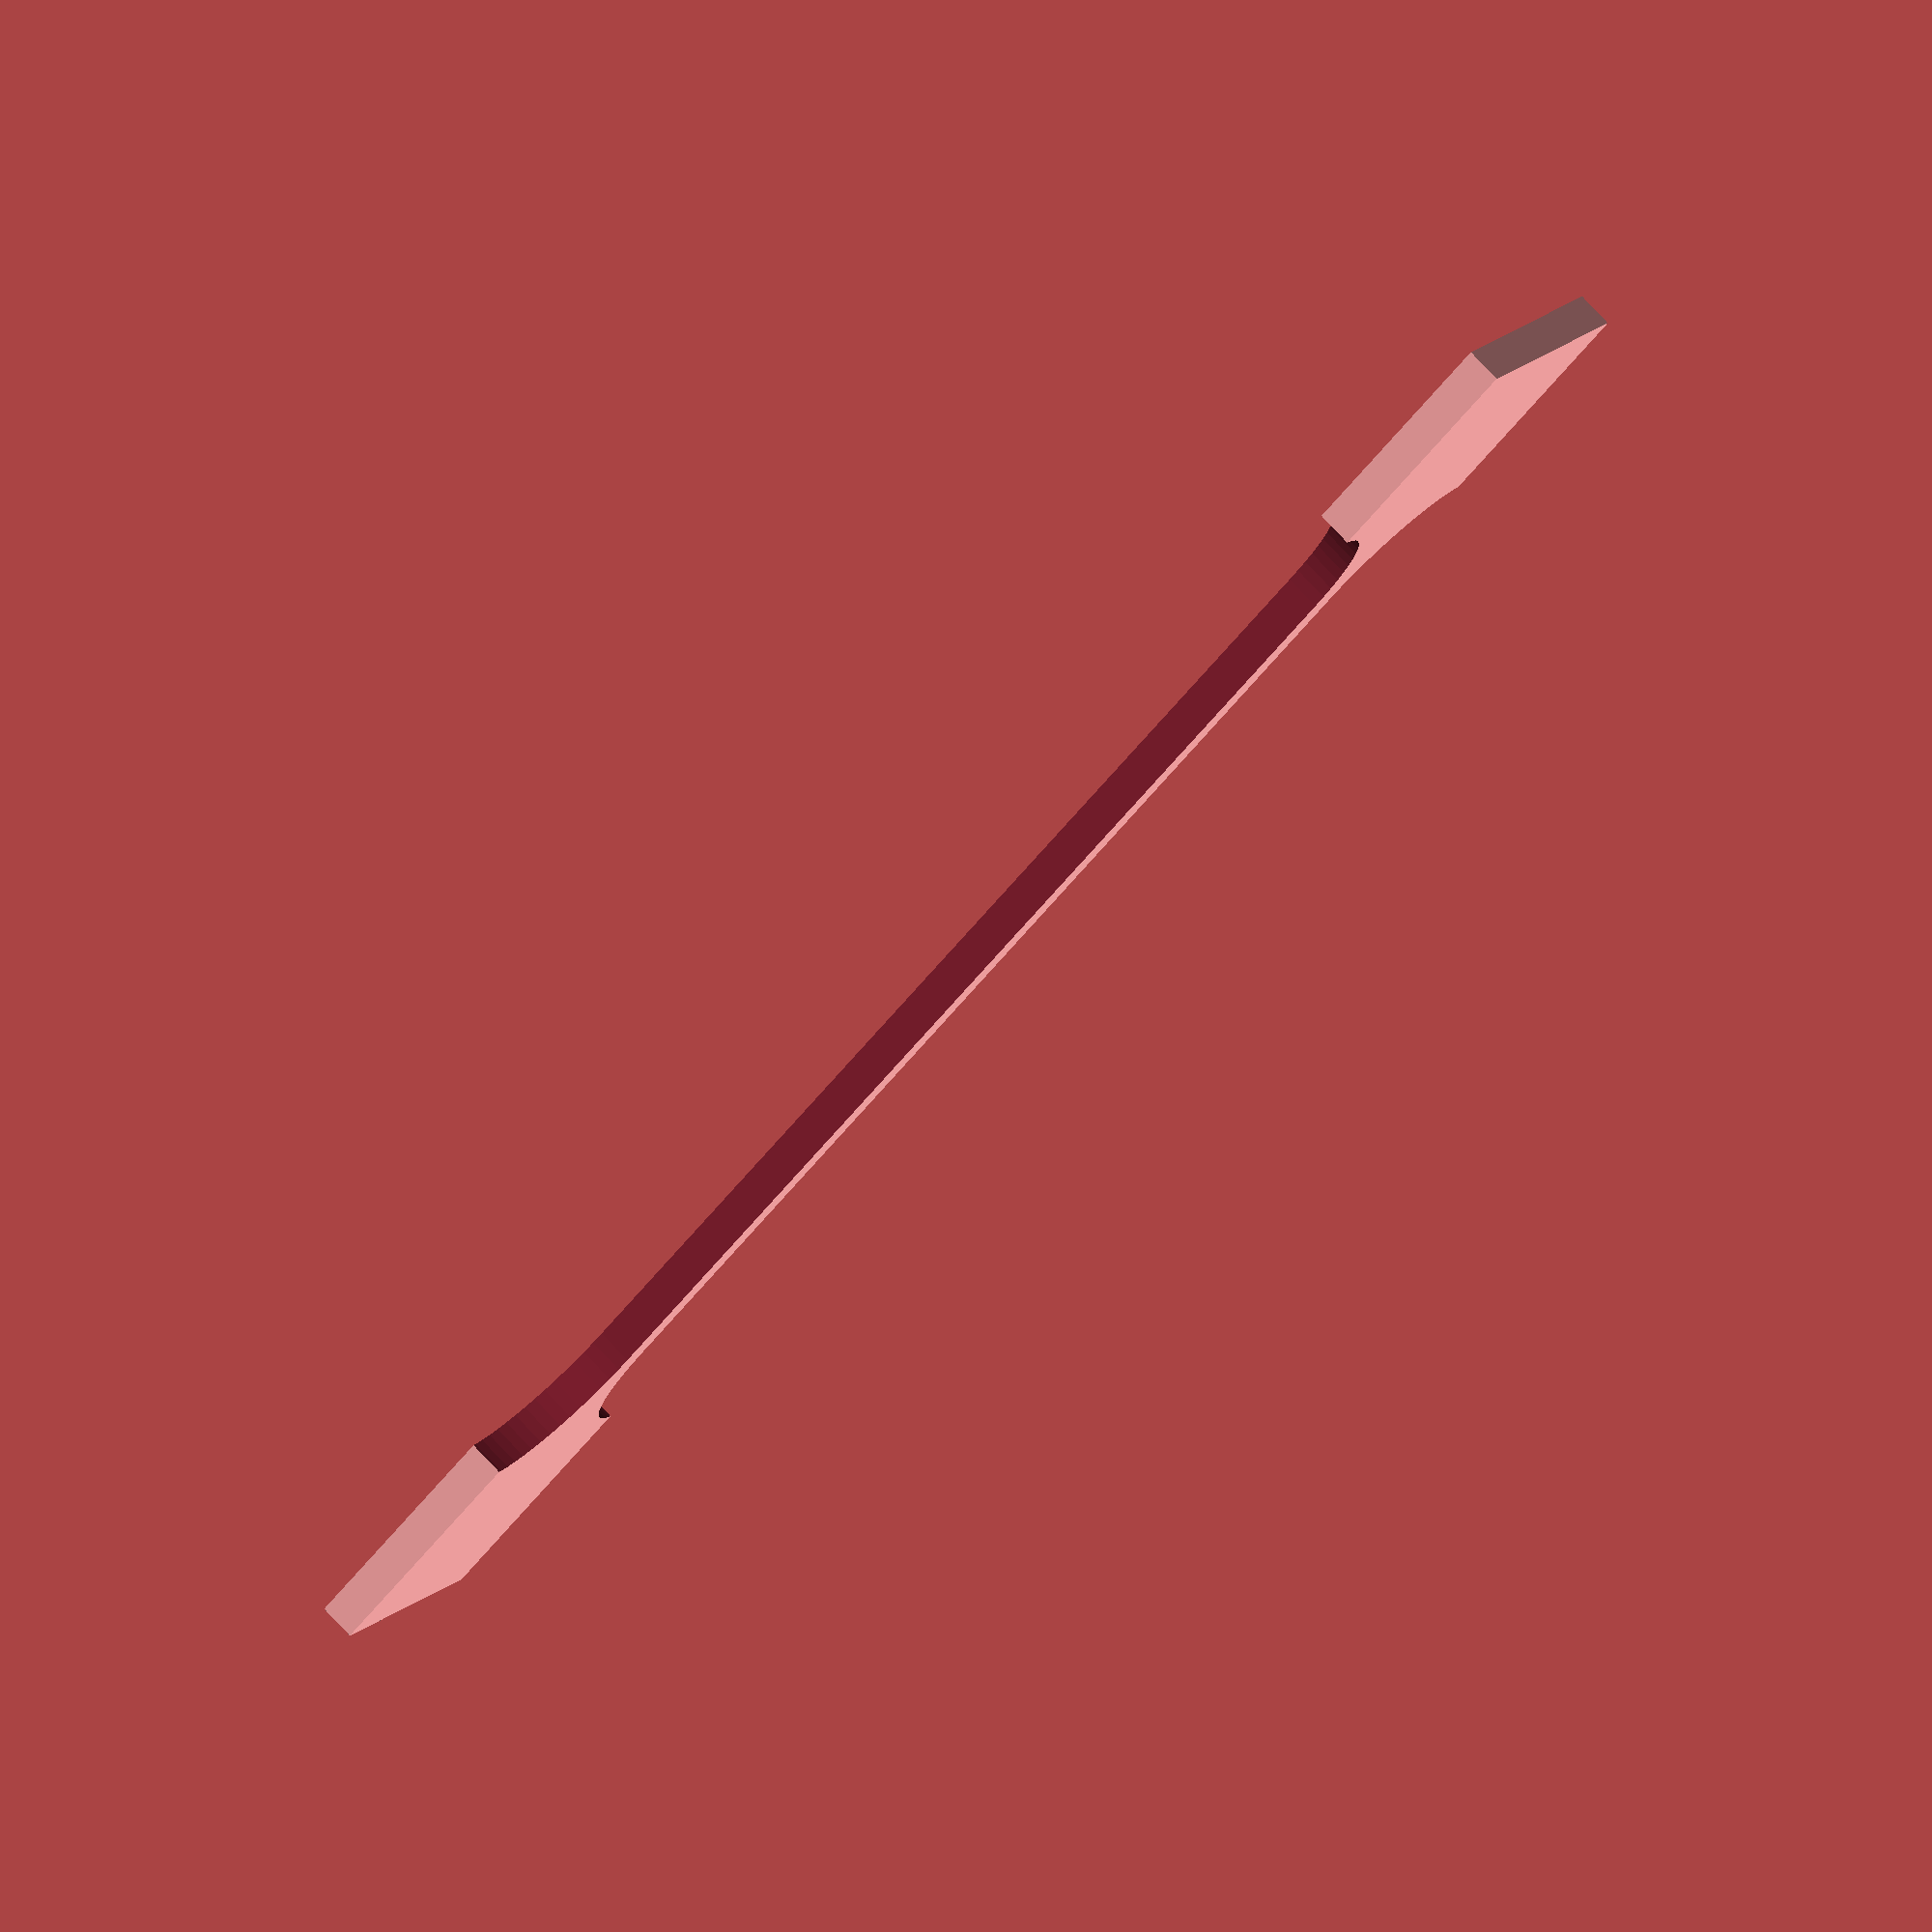
<openscad>
$fn=60;
difference(){
cube([100,15,2],center=true);
hull(){
translate([-30,-8,-2])cylinder(d=14,h=4);
translate([30,-8,-2])cylinder(d=14,h=4);
}
hull(){
translate([-30,8,-2])cylinder(d=14,h=4);
translate([30,8,-2])cylinder(d=14,h=4);
}
}
</openscad>
<views>
elev=281.4 azim=147.1 roll=316.8 proj=o view=wireframe
</views>
